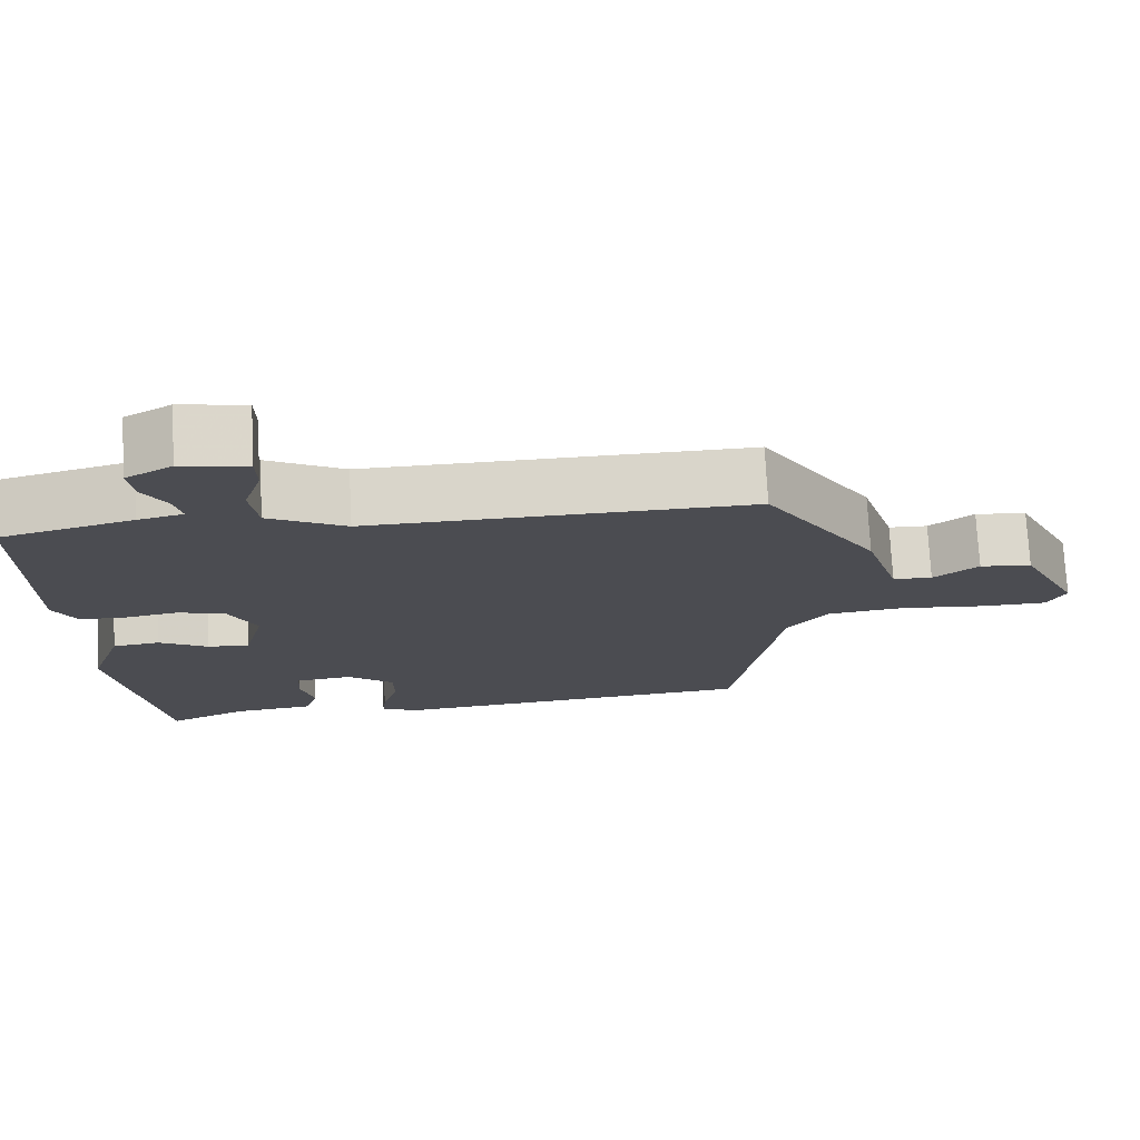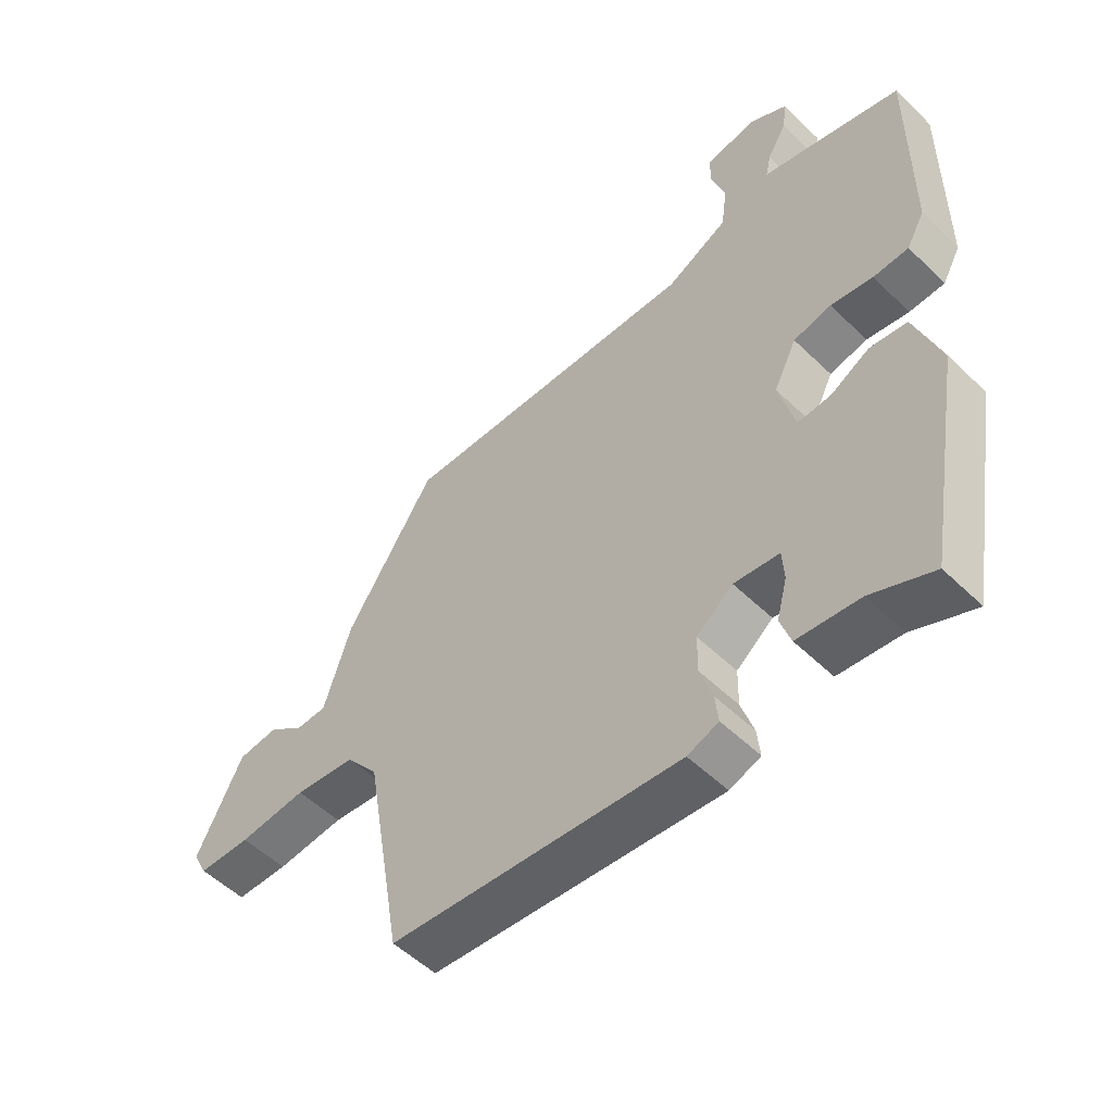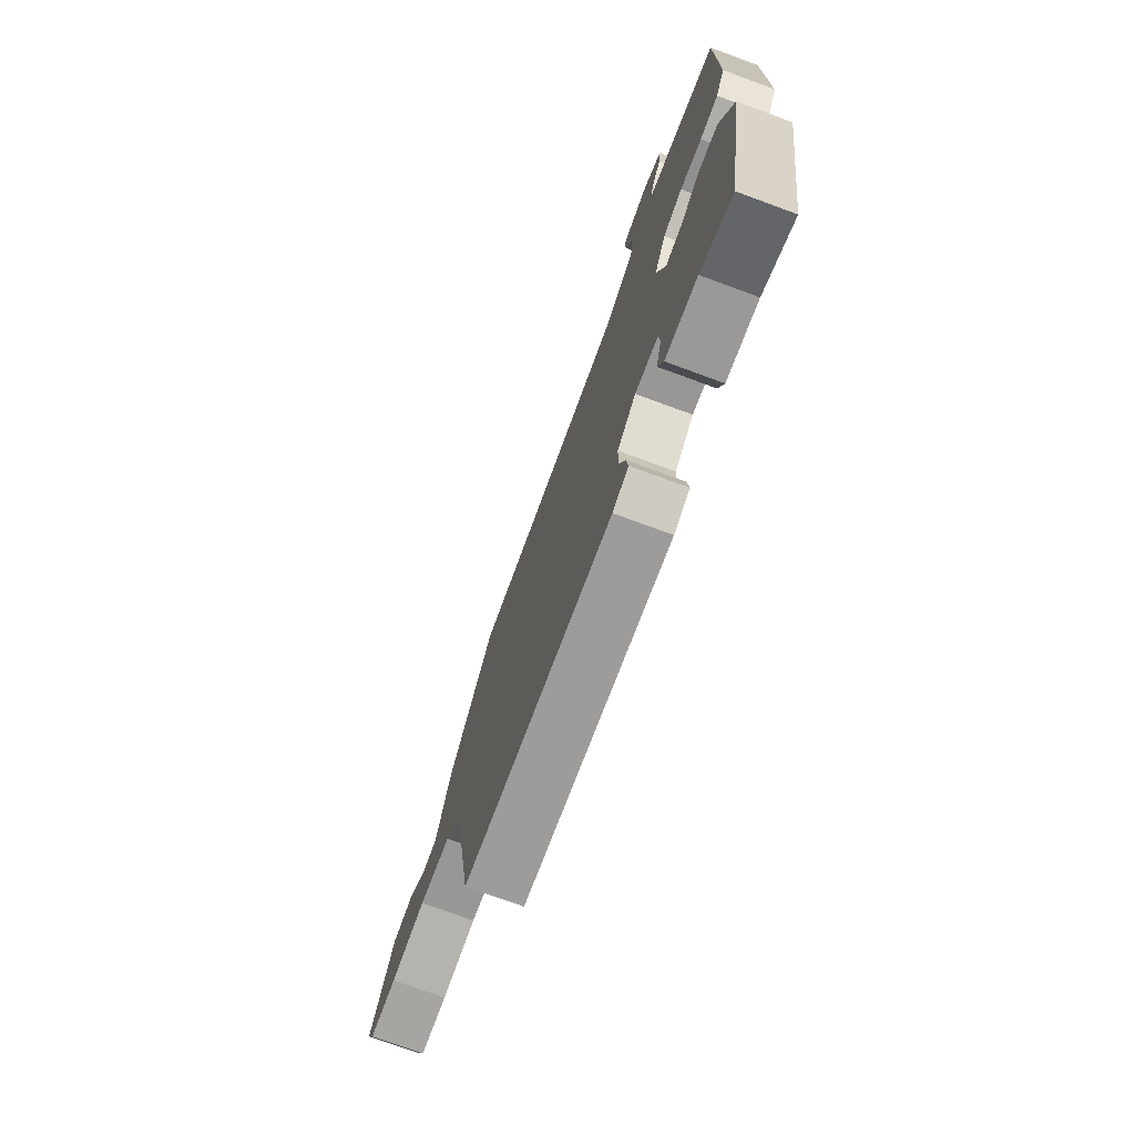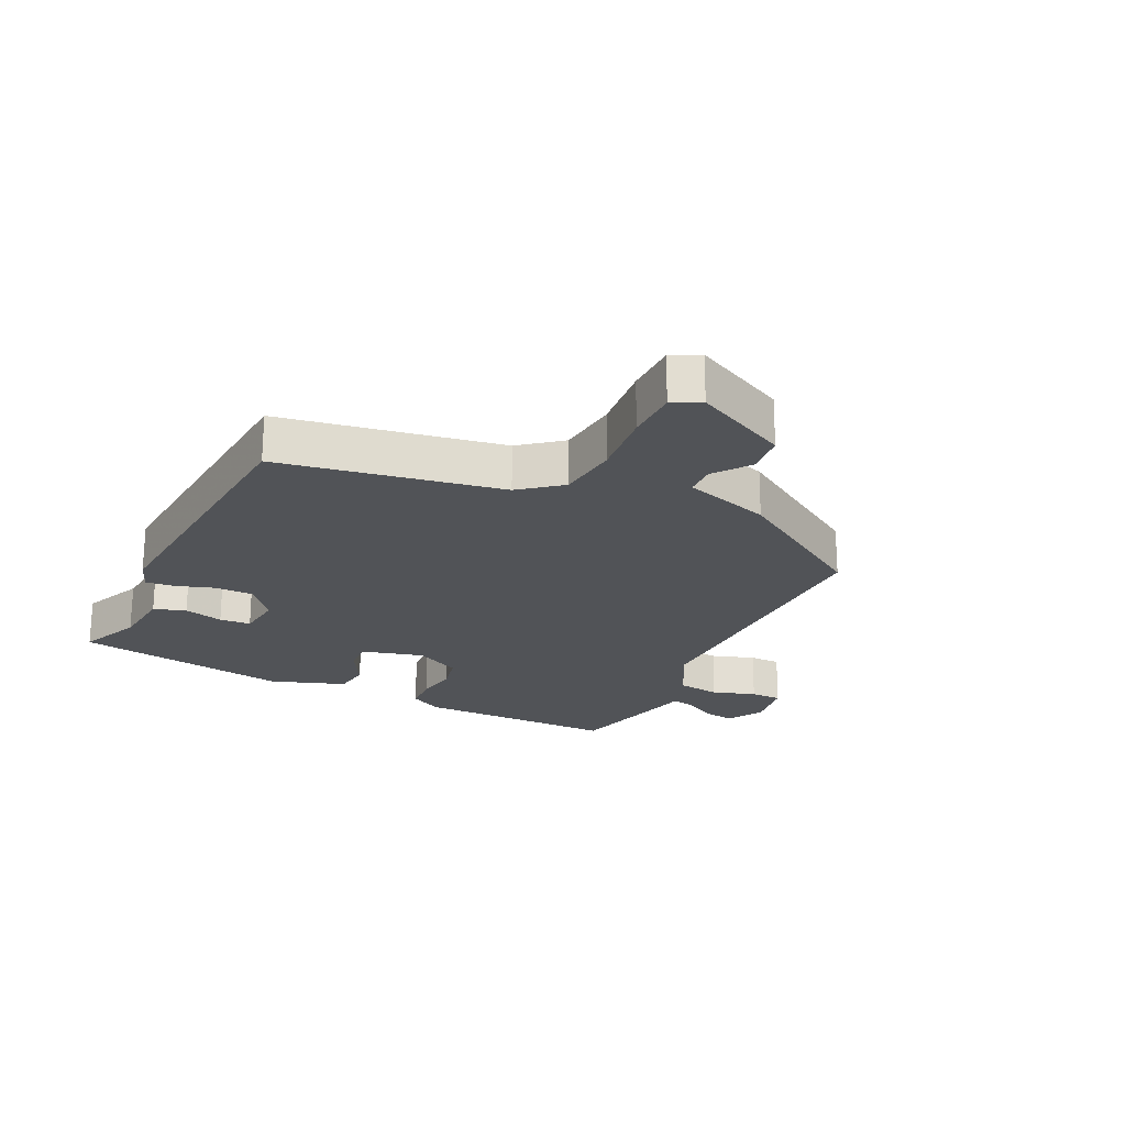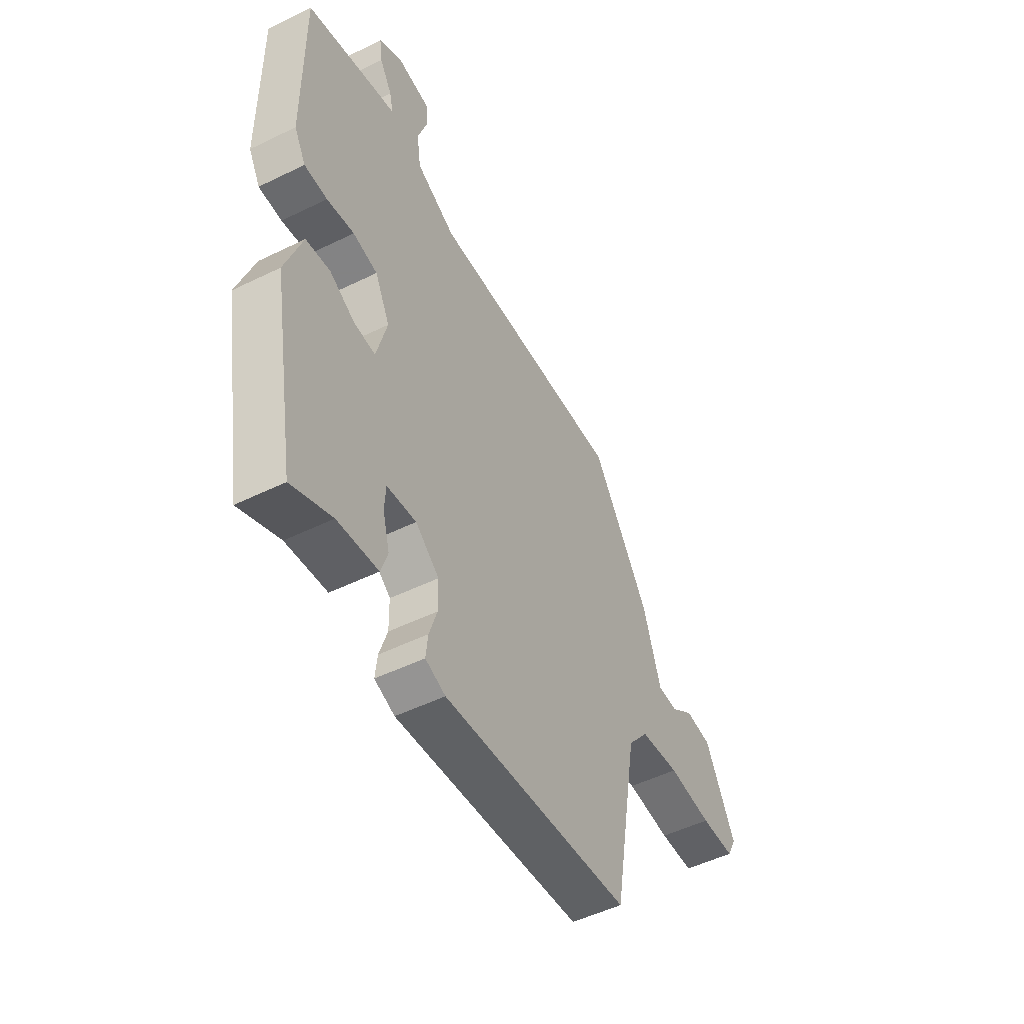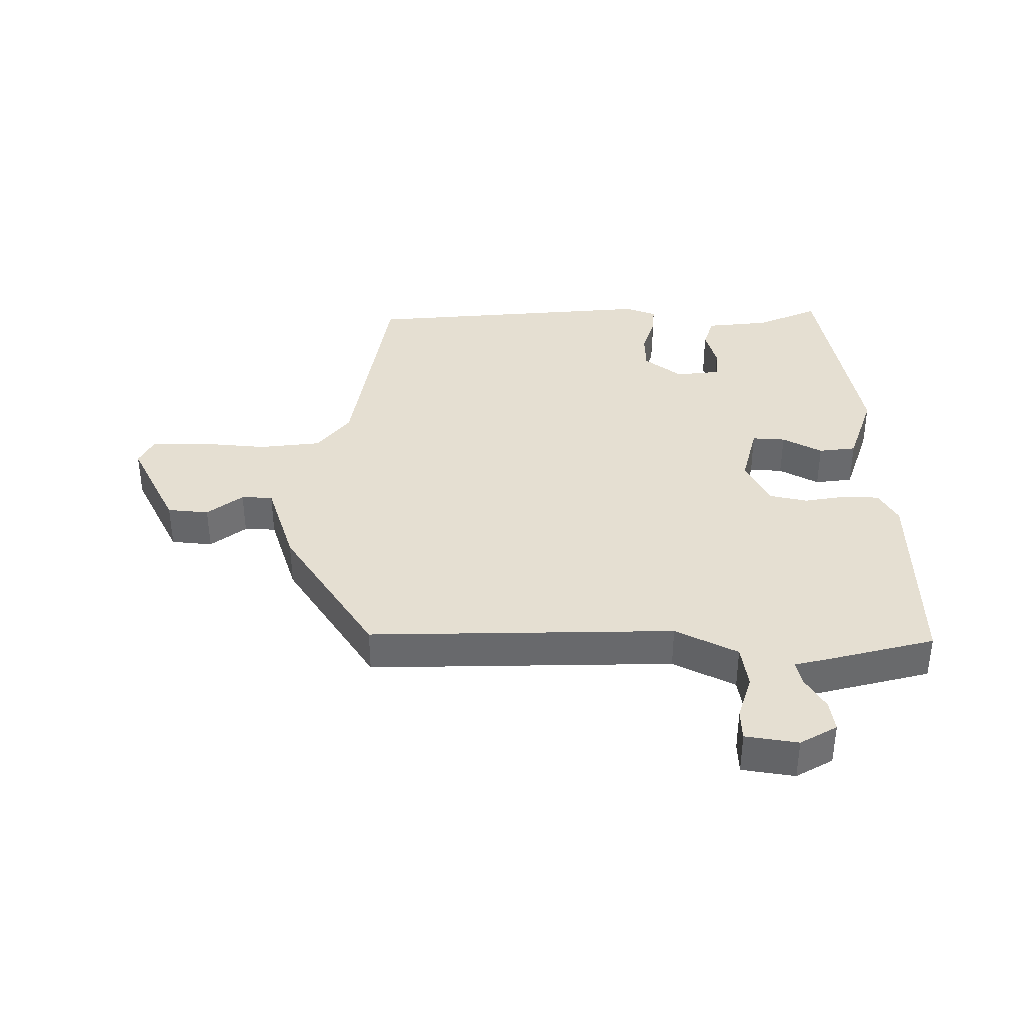
<metadata>
{"format":"obj","ext":"obj","renderer":"f3d","projection":"perspective","resolution":1024,"background":"white","views":[{"elev":74.3,"azim":177.0,"up":"+Z"},{"elev":-53.1,"azim":44.1,"up":"+Z"},{"elev":-74.5,"azim":69.8,"up":"+Z"},{"elev":-22.0,"azim":-115.8,"up":"+Y"},{"elev":-50.6,"azim":118.2,"up":"+Z"},{"elev":37.4,"azim":-0.3,"up":"+Y"}]}
</metadata>
<code>
v 0.419 0.07 -0.508
v 0.319 0.07 -0.465
v 0.218 0.07 -0.455
v 0.201 0.07 -0.404
v 0.218 0.07 -0.341
v 0.215 0.07 -0.291
v 0.142 0.07 -0.283
v 0.083 0.07 -0.33
v 0.082 0.07 -0.391
v 0.102 0.07 -0.452
v 0.107 0.07 -0.499
v 0.057 0.07 -0.518
v -0.412 0.07 -0.481
v -0.473 0.07 -0.127
v -0.525 0.07 -0.062
v -0.624 0.07 -0.051
v -0.734 0.07 -0.062
v -0.819 0.07 -0.061
v -0.842 0.07 -0.016
v -0.767 0.07 0.135
v -0.701 0.07 0.142
v -0.644 0.07 0.099
v -0.594 0.07 0.101
v -0.55 0.07 0.24
v -0.406 0.07 0.464
v 0.081 0.07 0.458
v 0.18 0.07 0.509
v 0.19 0.07 0.579
v 0.167 0.07 0.649
v 0.168 0.07 0.7
v 0.252 0.07 0.714
v 0.311 0.07 0.681
v 0.304 0.07 0.631
v 0.273 0.07 0.579
v 0.264 0.07 0.539
v 0.321 0.07 0.526
v 0.49 0.07 0.484
v 0.488 0.07 0.158
v 0.459 0.07 0.106
v 0.402 0.07 0.103
v 0.334 0.07 0.114
v 0.273 0.07 0.1
v 0.236 0.07 0.026
v 0.262 0.07 -0.073
v 0.315 0.07 -0.069
v 0.378 0.07 -0.034
v 0.438 0.07 -0.041
v 0.48 0.07 -0.161
v 0.419 0 -0.508
v 0.319 0 -0.465
v 0.218 0 -0.455
v 0.201 0 -0.404
v 0.218 0 -0.341
v 0.215 0 -0.291
v 0.142 0 -0.283
v 0.083 0 -0.33
v 0.082 0 -0.391
v 0.102 0 -0.452
v 0.107 0 -0.499
v 0.057 0 -0.518
v -0.412 0 -0.481
v -0.473 0 -0.127
v -0.525 0 -0.062
v -0.624 0 -0.051
v -0.734 0 -0.062
v -0.819 0 -0.061
v -0.842 0 -0.016
v -0.767 0 0.135
v -0.701 0 0.142
v -0.644 0 0.099
v -0.594 0 0.101
v -0.55 0 0.24
v -0.406 0 0.464
v 0.081 0 0.458
v 0.18 0 0.509
v 0.19 0 0.579
v 0.167 0 0.649
v 0.168 0 0.7
v 0.252 0 0.714
v 0.311 0 0.681
v 0.304 0 0.631
v 0.273 0 0.579
v 0.264 0 0.539
v 0.321 0 0.526
v 0.49 0 0.484
v 0.488 0 0.158
v 0.459 0 0.106
v 0.402 0 0.103
v 0.334 0 0.114
v 0.273 0 0.1
v 0.236 0 0.026
v 0.262 0 -0.073
v 0.315 0 -0.069
v 0.378 0 -0.034
v 0.438 0 -0.041
v 0.48 0 -0.161
f 48 1 2
f 47 48 2
f 46 47 2
f 45 46 2
f 44 45 2 3
f 43 44 3
f 39 40 41
f 38 39 41
f 37 38 41
f 36 37 41
f 35 36 41
f 35 41 42
f 32 33 34
f 31 32 34
f 30 31 34
f 29 30 34
f 28 29 34
f 27 28 34 35
f 35 42 43
f 27 35 43
f 26 27 43
f 25 26 43
f 24 25 43
f 23 24 43
f 20 21 22
f 19 20 22
f 18 19 22
f 17 18 22
f 16 17 22
f 22 23 43
f 16 22 43
f 15 16 43
f 12 13 14
f 11 12 14
f 10 11 14
f 9 10 14
f 8 9 14 15
f 3 4 5
f 43 3 5
f 43 5 6
f 7 8 15 43
f 6 7 43
f 50 49 96
f 50 96 95
f 50 95 94
f 50 94 93
f 51 50 93 92
f 51 92 91
f 89 88 87
f 89 87 86
f 89 86 85
f 89 85 84
f 89 84 83
f 90 89 83
f 82 81 80
f 82 80 79
f 82 79 78
f 82 78 77
f 82 77 76
f 83 82 76 75
f 91 90 83
f 91 83 75
f 91 75 74
f 91 74 73
f 91 73 72
f 91 72 71
f 70 69 68
f 70 68 67
f 70 67 66
f 70 66 65
f 70 65 64
f 91 71 70
f 91 70 64
f 91 64 63
f 62 61 60
f 62 60 59
f 62 59 58
f 62 58 57
f 63 62 57 56
f 53 52 51
f 53 51 91
f 54 53 91
f 91 63 56 55
f 91 55 54
f 1 49 50 2
f 2 50 51 3
f 3 51 52 4
f 4 52 53 5
f 5 53 54 6
f 6 54 55 7
f 7 55 56 8
f 8 56 57 9
f 9 57 58 10
f 10 58 59 11
f 11 59 60 12
f 12 60 61 13
f 13 61 62 14
f 14 62 63 15
f 15 63 64 16
f 16 64 65 17
f 17 65 66 18
f 18 66 67 19
f 19 67 68 20
f 20 68 69 21
f 21 69 70 22
f 22 70 71 23
f 23 71 72 24
f 24 72 73 25
f 25 73 74 26
f 26 74 75 27
f 27 75 76 28
f 28 76 77 29
f 29 77 78 30
f 30 78 79 31
f 31 79 80 32
f 32 80 81 33
f 33 81 82 34
f 34 82 83 35
f 35 83 84 36
f 36 84 85 37
f 37 85 86 38
f 38 86 87 39
f 39 87 88 40
f 40 88 89 41
f 41 89 90 42
f 42 90 91 43
f 43 91 92 44
f 44 92 93 45
f 45 93 94 46
f 46 94 95 47
f 47 95 96 48
f 48 96 49 1

</code>
